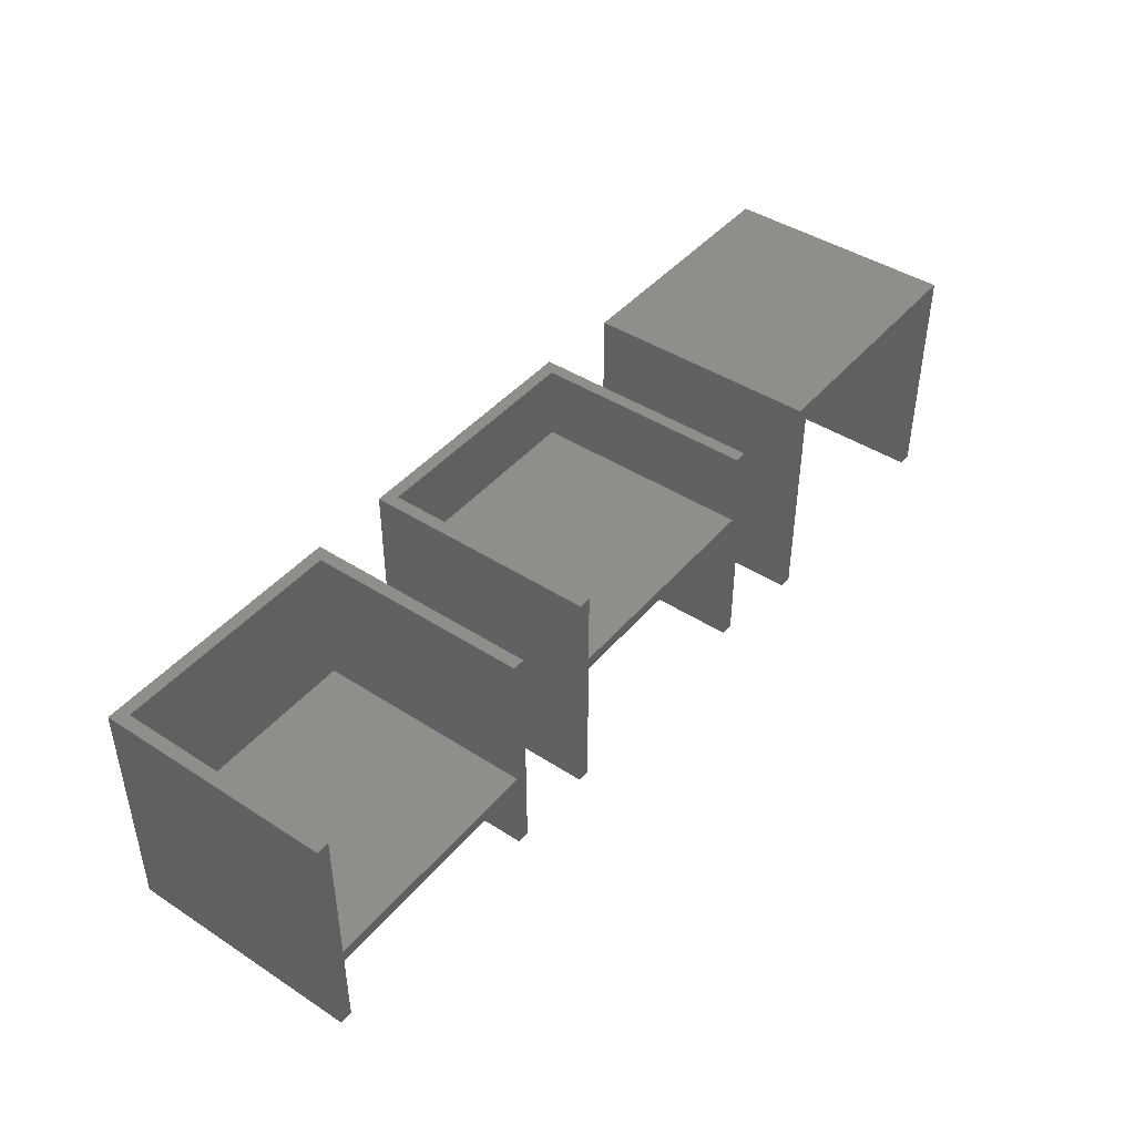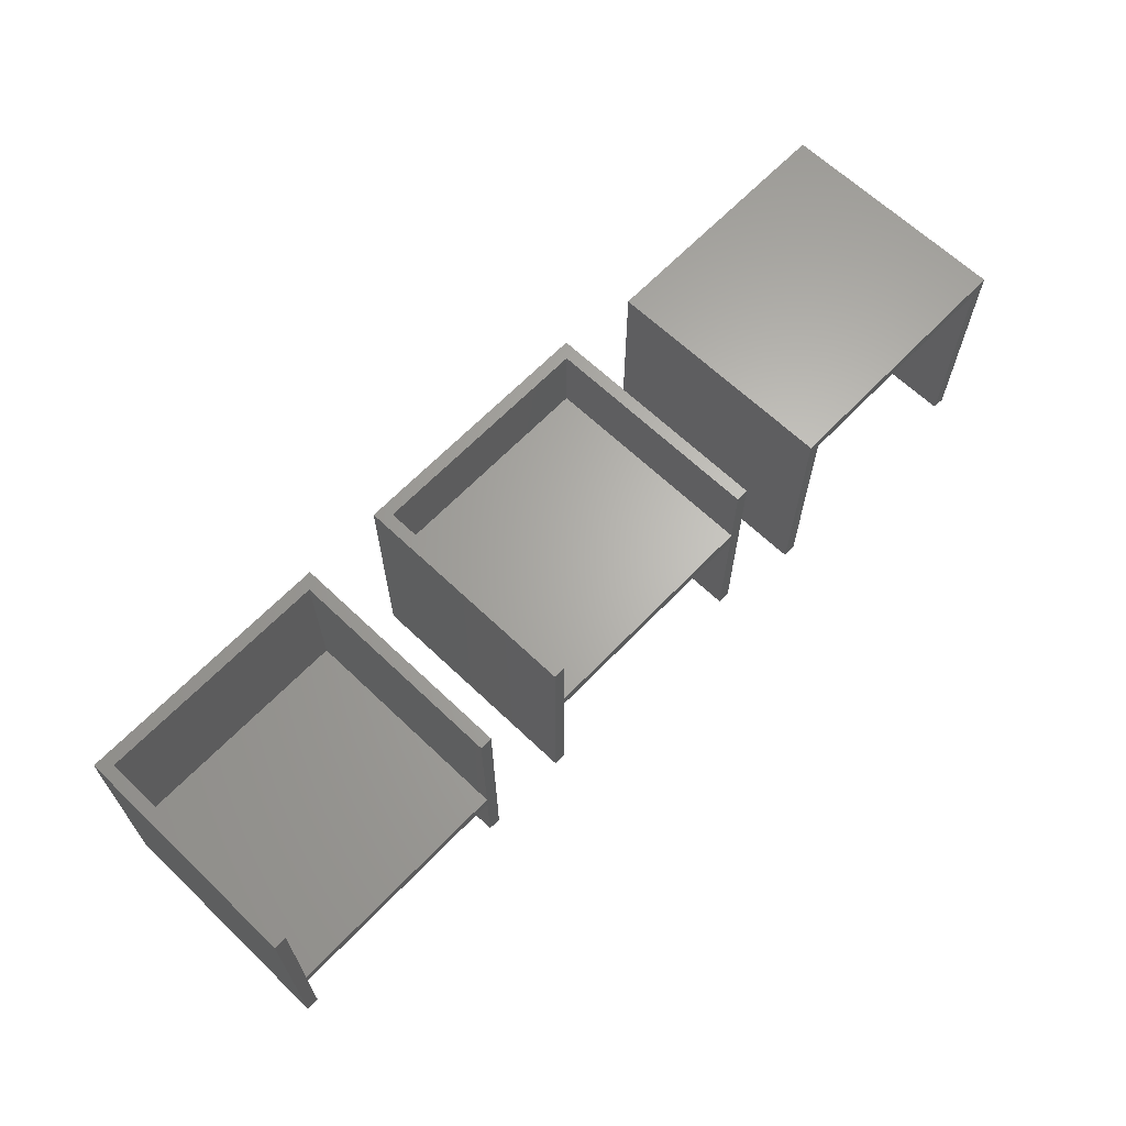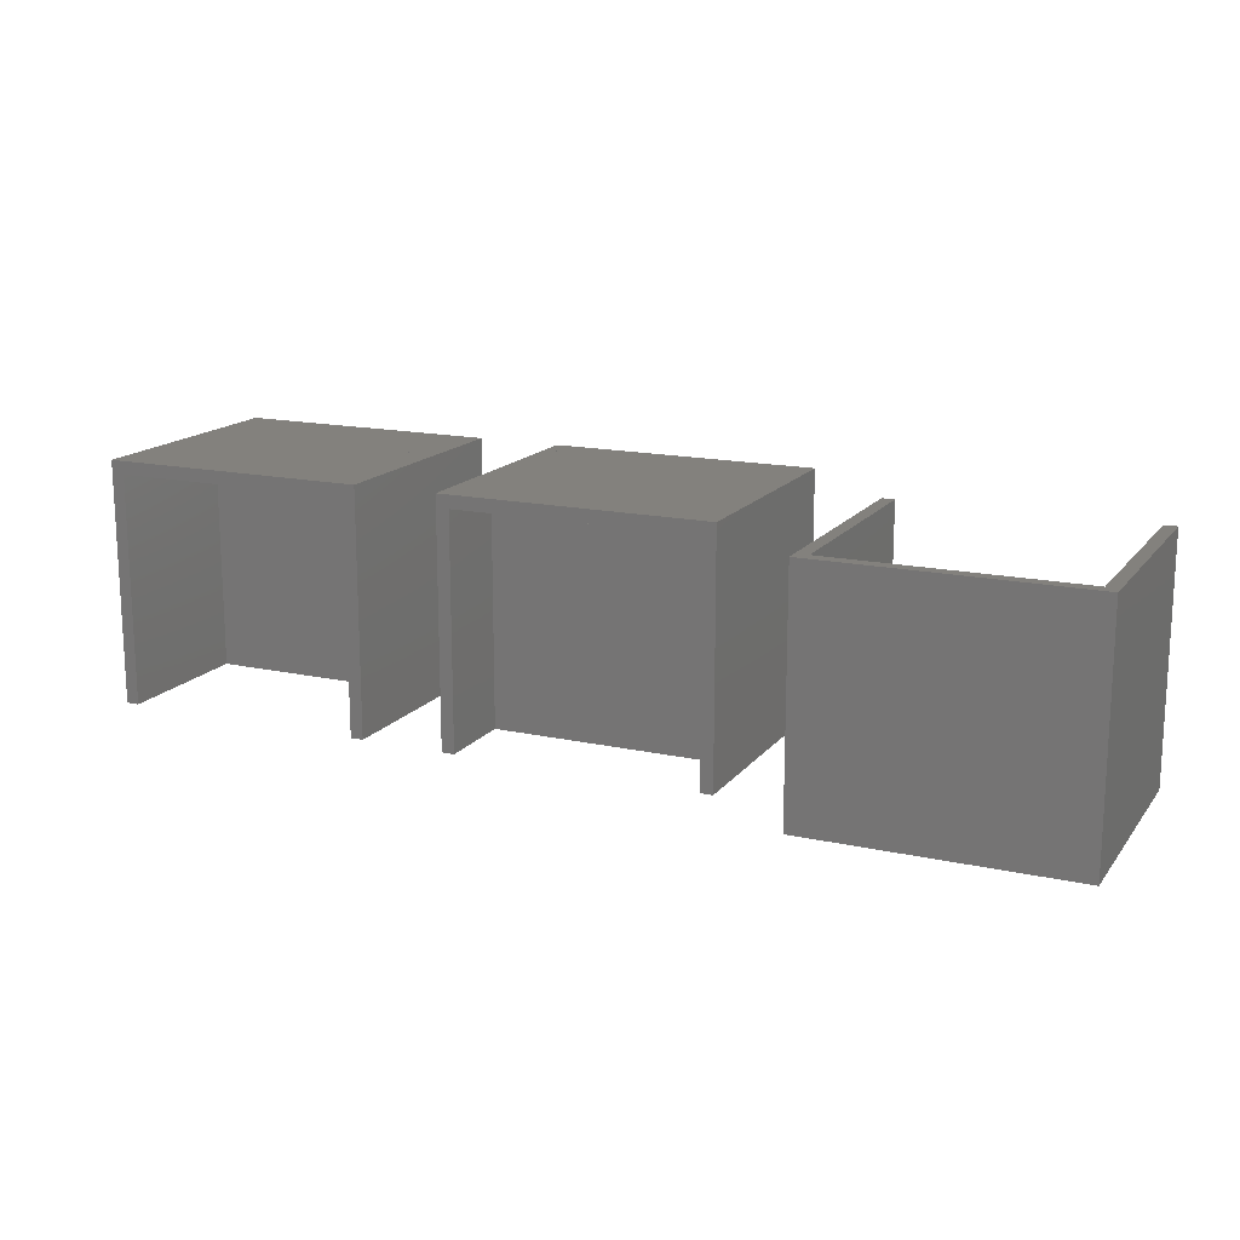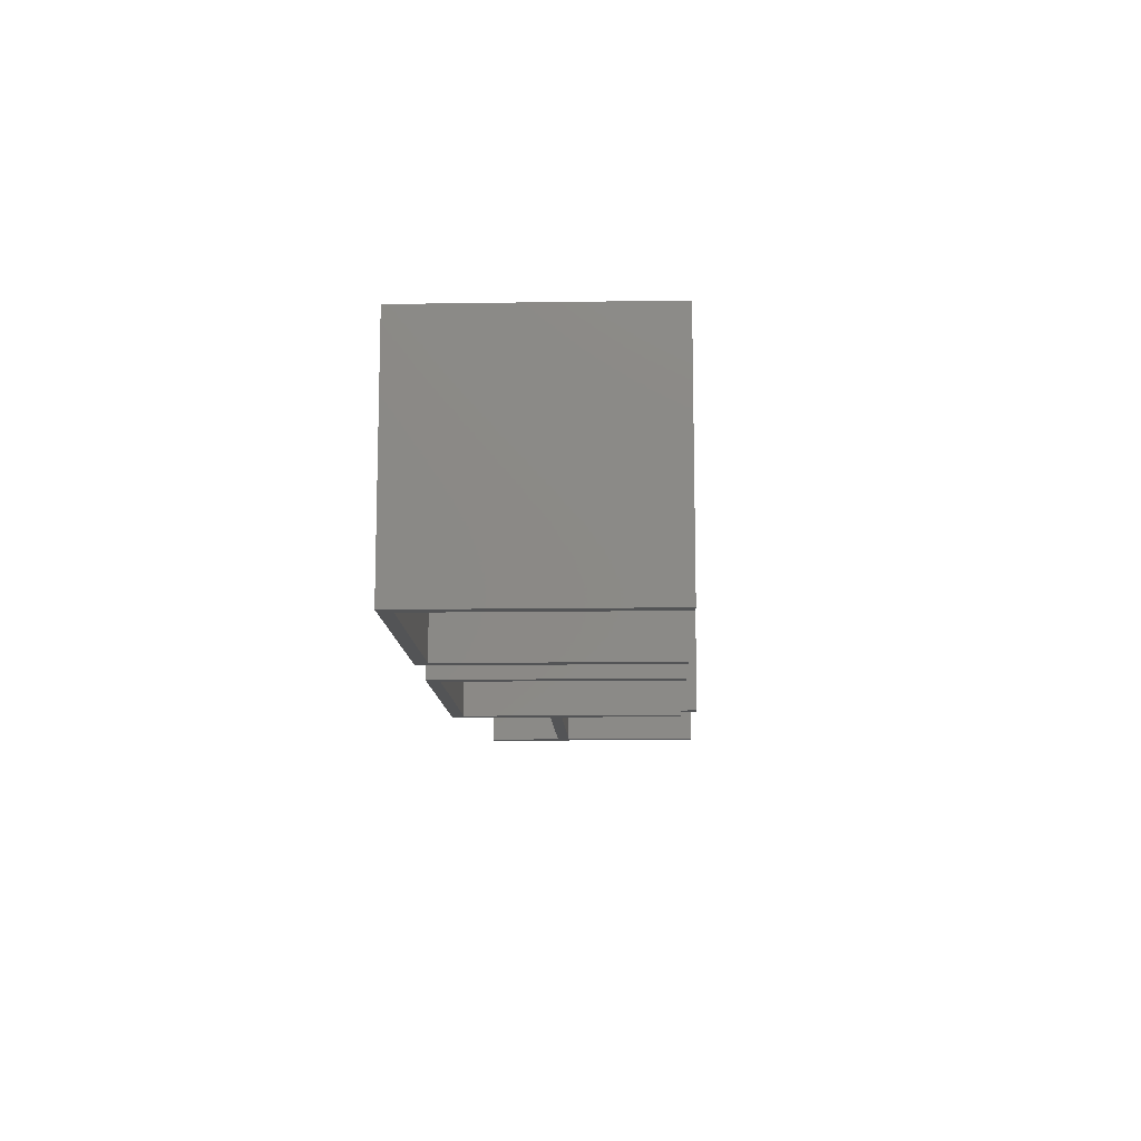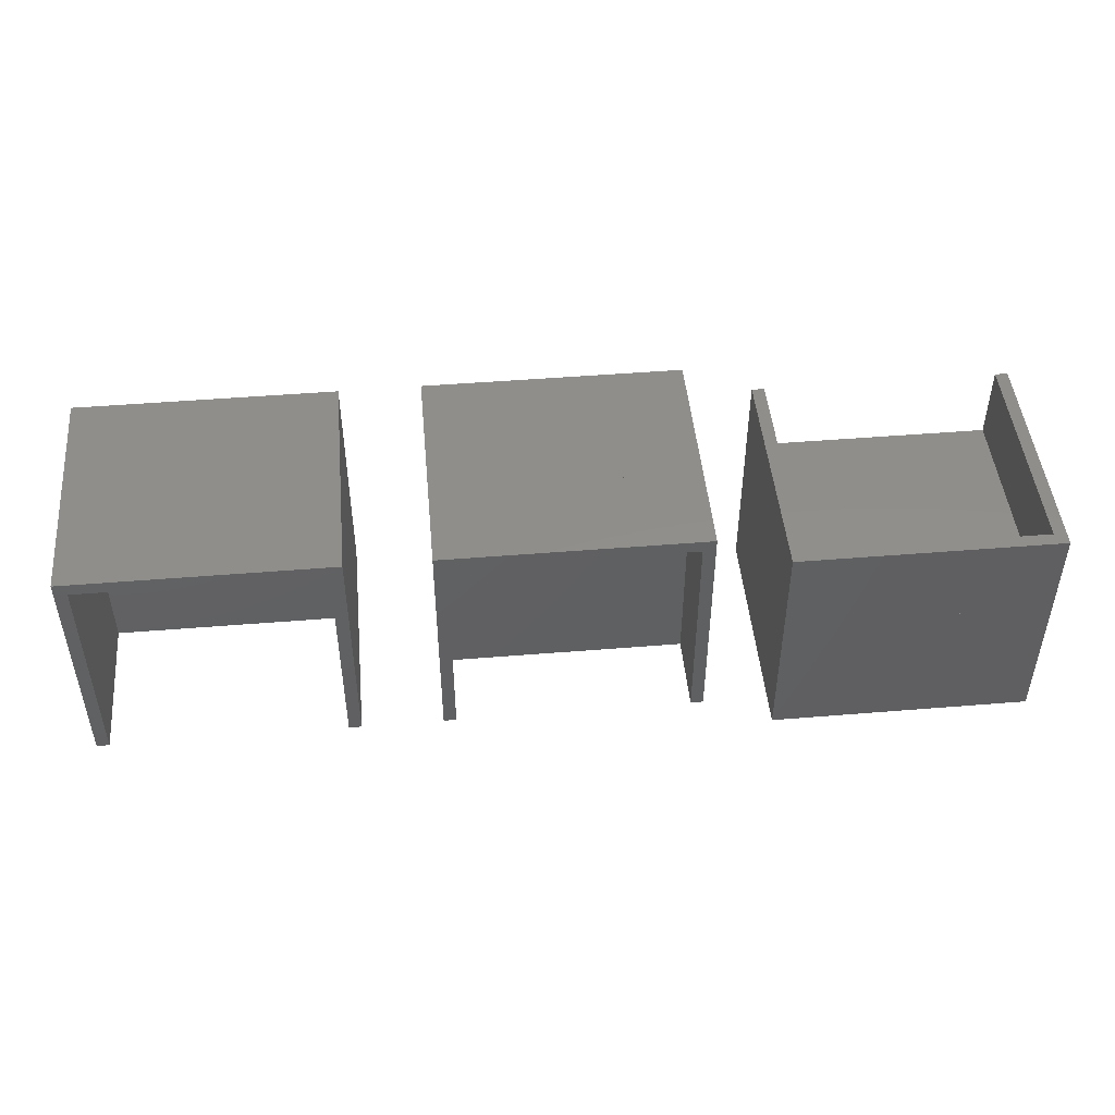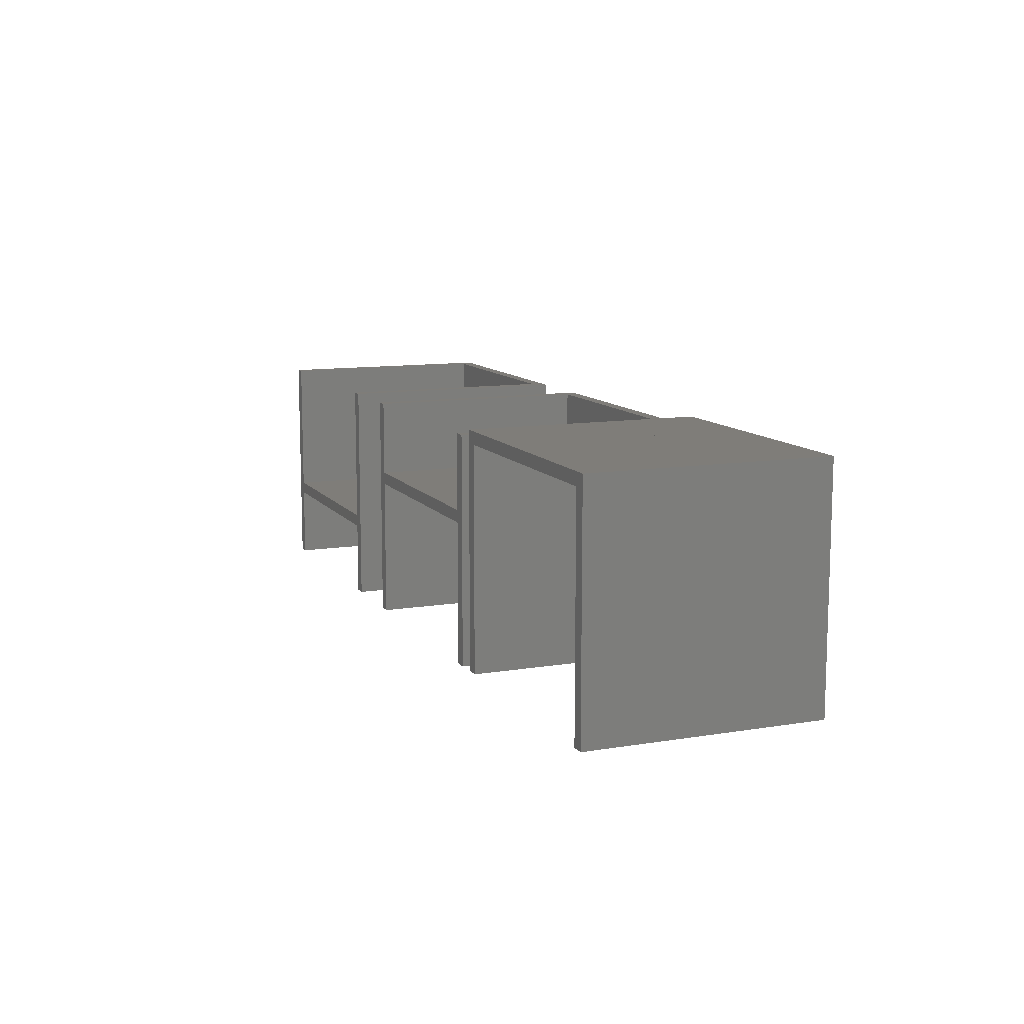
<metadata>
{"format":"stl","ext":"stl","renderer":"f3d","projection":"perspective","resolution":1024,"background":"white","views":[{"elev":43.8,"azim":-52.8,"up":"+Z"},{"elev":64.9,"azim":-46.2,"up":"+Z"},{"elev":15.8,"azim":24.7,"up":"+Y"},{"elev":-11.8,"azim":-87.9,"up":"+Z"},{"elev":47.3,"azim":-5.3,"up":"+Y"},{"elev":11.1,"azim":68.0,"up":"+Z"}]}
</metadata>
<code>
# stl→obj: 85 verts, 144 faces
v 0.75 14 0
v 0.75 0 14
v 0.75 0 0
v 0.75 14 14
v 0 0 0
v 0 0 14
v 0 14 14
v 0 14 0
v 14.75 14 4.6
v 0.75 0 4.6
v 0.75 14 4.6
v 14.75 0 4.6
v 0.75 14 5.35
v 0.75 0 5.35
v 14.75 14 5.35
v 14.75 0 5.35
v 14.75 13.25 0
v 0.75 13.25 14
v 0.75 13.25 0
v 14.75 13.25 14
v 14.75 14 14
v 14.75 14 0
v 15.5 14 0
v 15.5 0 14
v 15.5 0 0
v 15.5 14 14
v 14.75 0 0
v 14.75 0 14
v 35.1 14 14
v 35.1 0 -1.421e-14
v 35.1 0 14
v 35.1 14 -1.421e-14
v 35.85 0 14
v 35.85 0 -1.421e-14
v 35.85 14 -1.421e-14
v 35.85 14 14
v 21.1 14 9.4
v 35.1 0 9.4
v 35.1 14 9.4
v 21.1 0 9.4
v 35.1 14 8.65
v 35.1 0 8.65
v 21.1 14 8.65
v 21.1 0 8.65
v 21.1 13.25 14
v 35.1 13.25 -1.421e-14
v 35.1 13.25 14
v 21.1 13.25 1.776e-15
v 21.1 14 1.776e-15
v 21.1 14 14
v 20.35 14 14
v 20.35 0 3.553e-15
v 20.35 0 14
v 20.35 14 3.553e-15
v 21.1 0 14
v 21.1 0 3.553e-15
v 21.1 14 3.553e-15
v 40.69 12.93 14.94
v 40.69 -1.073 0.9423
v 40.69 12.93 0.9423
v 40.69 -1.073 14.94
v 39.94 12.93 0.9423
v 39.94 -1.073 0.9423
v 39.94 -1.073 14.94
v 39.94 12.93 14.94
v 54.69 8.327 14.94
v 40.69 8.327 0.9423
v 40.69 8.327 14.94
v 54.69 8.327 0.9423
v 40.69 7.577 14.94
v 40.69 7.577 0.9423
v 54.69 7.577 14.94
v 54.69 7.577 0.9423
v 54.69 12.93 14.19
v 40.69 -1.073 14.19
v 40.69 12.93 14.19
v 54.69 -1.073 14.19
v 54.69 -1.073 14.94
v 54.69 12.93 14.94
v 55.44 12.93 14.94
v 55.44 -1.073 0.9423
v 55.44 12.93 0.9423
v 55.44 -1.073 14.94
v 54.69 12.93 0.9423
v 54.69 -1.073 0.9423
f 1 2 3
f 2 1 4
f 2 5 3
f 5 2 6
f 7 5 6
f 5 7 8
f 7 1 8
f 1 7 4
f 2 7 6
f 7 2 4
f 1 5 8
f 5 1 3
f 9 10 11
f 10 9 12
f 13 10 14
f 10 13 11
f 13 9 11
f 9 13 15
f 9 16 12
f 16 9 15
f 16 10 12
f 10 16 14
f 16 13 14
f 13 16 15
f 17 18 19
f 18 17 20
f 18 1 19
f 1 18 4
f 21 1 4
f 1 21 22
f 21 17 22
f 17 21 20
f 18 21 4
f 21 18 20
f 17 1 22
f 1 17 19
f 23 24 25
f 24 23 26
f 24 27 25
f 27 24 28
f 21 27 28
f 27 21 22
f 21 23 22
f 23 21 26
f 24 21 28
f 21 24 26
f 23 27 22
f 27 23 25
f 29 30 31
f 30 29 32
f 30 33 31
f 33 30 34
f 35 33 34
f 33 35 36
f 35 29 36
f 29 35 32
f 30 35 34
f 35 30 32
f 29 33 36
f 33 29 31
f 37 38 39
f 38 37 40
f 41 38 42
f 38 41 39
f 41 37 39
f 37 41 43
f 37 44 40
f 44 37 43
f 44 38 40
f 38 44 42
f 44 41 42
f 41 44 43
f 45 46 47
f 46 45 48
f 46 29 47
f 29 46 32
f 49 29 32
f 29 49 50
f 49 45 50
f 45 49 48
f 46 49 32
f 49 46 48
f 45 29 50
f 29 45 47
f 51 52 53
f 52 51 54
f 52 55 53
f 55 52 56
f 57 55 56
f 55 57 50
f 57 51 50
f 51 57 54
f 52 57 56
f 57 52 54
f 51 55 50
f 55 51 53
f 58 59 60
f 59 58 61
f 59 62 60
f 62 59 63
f 64 62 63
f 62 64 65
f 64 58 65
f 58 64 61
f 59 64 63
f 64 59 61
f 58 62 65
f 62 58 60
f 66 67 68
f 67 66 69
f 70 67 71
f 67 70 68
f 70 66 68
f 66 70 72
f 66 73 69
f 73 66 72
f 73 67 69
f 67 73 71
f 73 70 71
f 70 73 72
f 74 75 76
f 75 74 77
f 75 58 76
f 58 75 61
f 78 58 61
f 58 78 79
f 78 74 79
f 74 78 77
f 75 78 61
f 78 75 77
f 74 58 79
f 58 74 76
f 80 81 82
f 81 80 83
f 81 84 82
f 84 81 85
f 78 84 85
f 84 78 79
f 78 80 79
f 80 78 83
f 81 78 85
f 78 81 83
f 80 84 79
f 84 80 82

</code>
